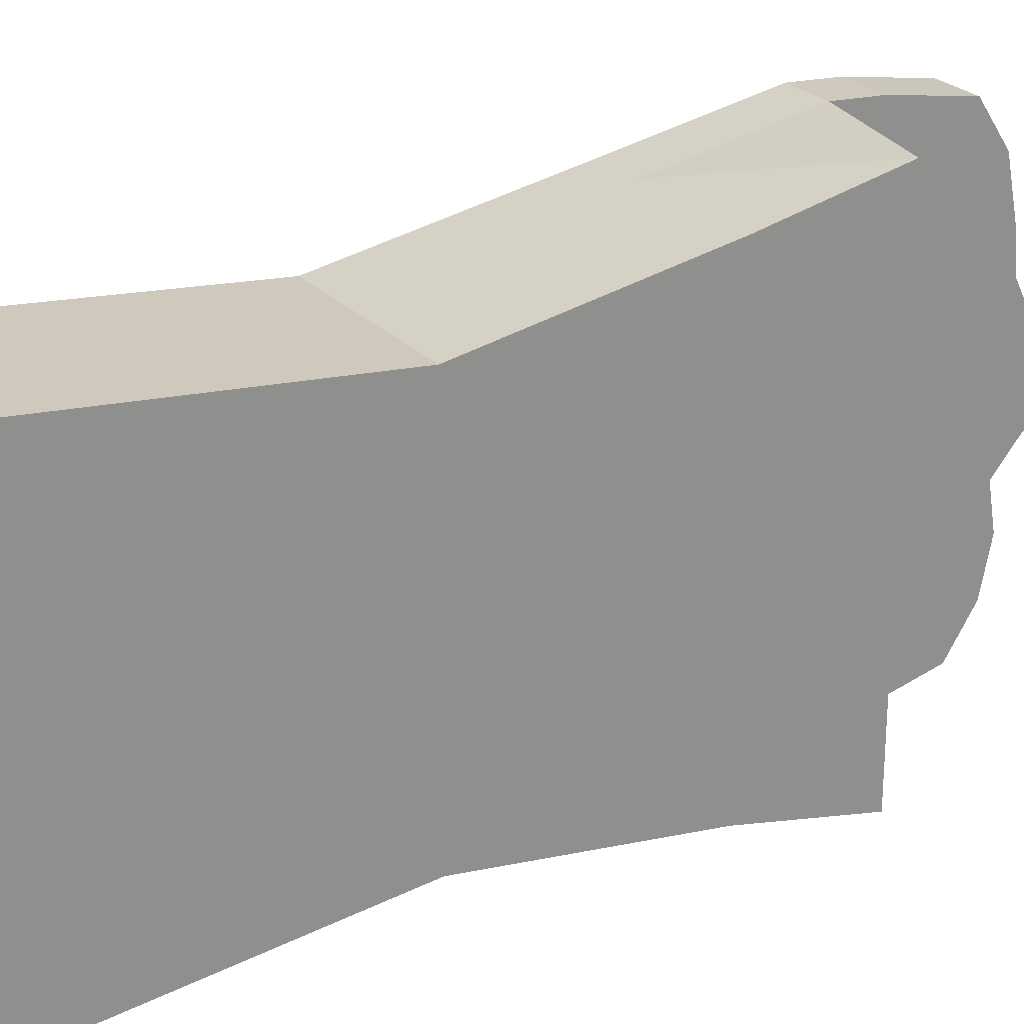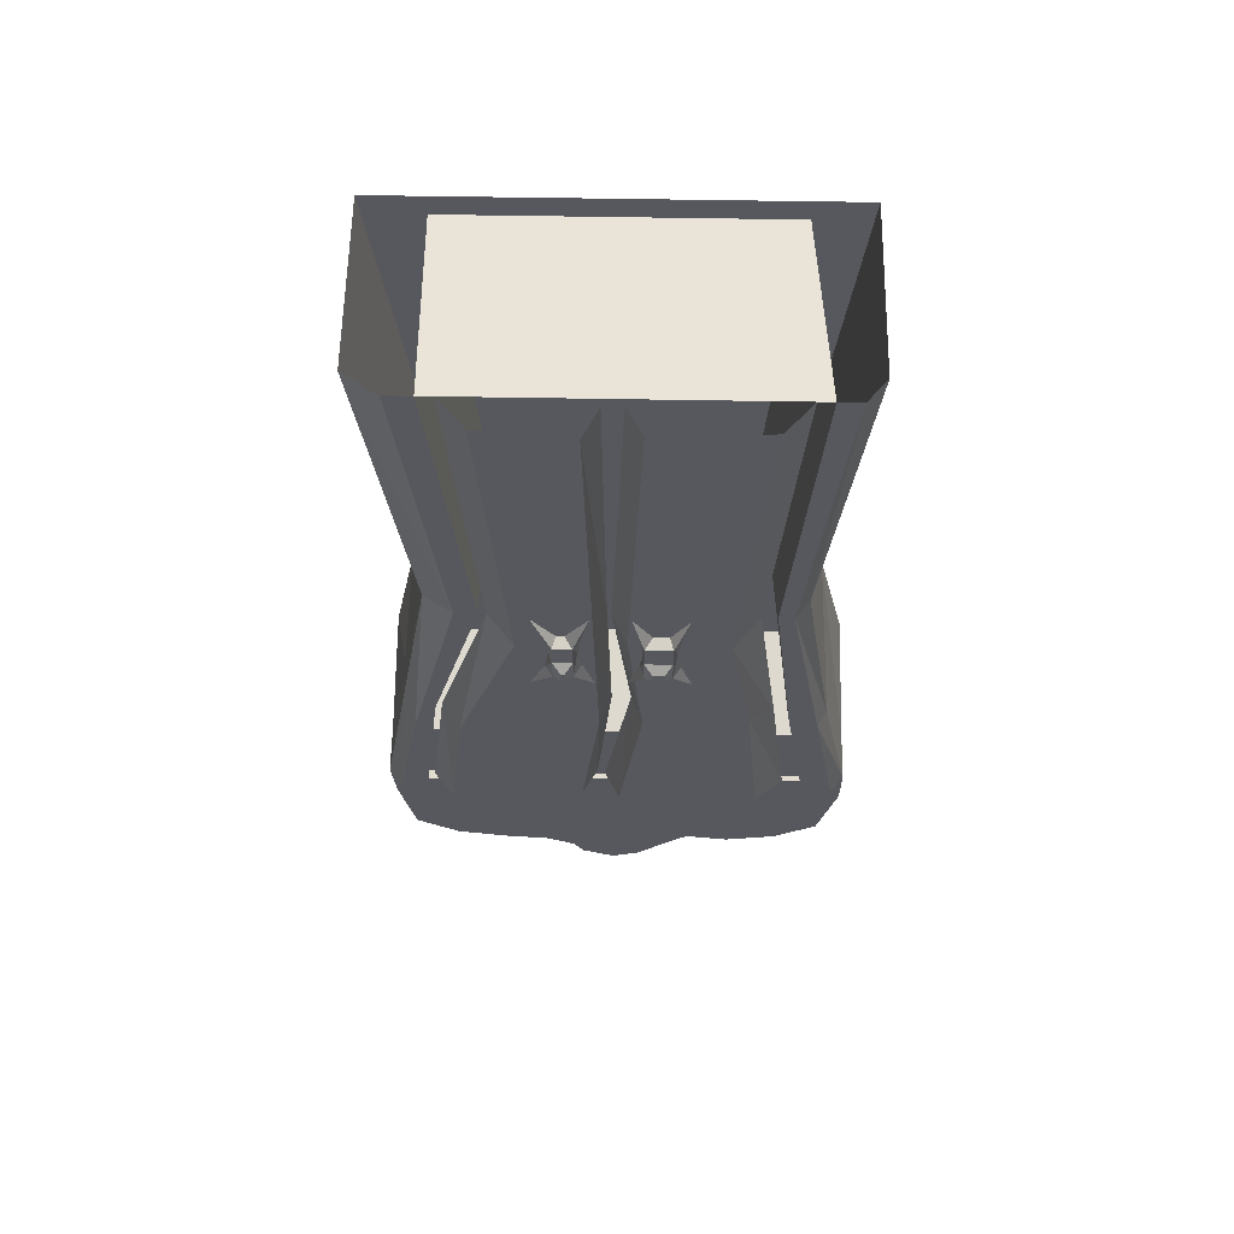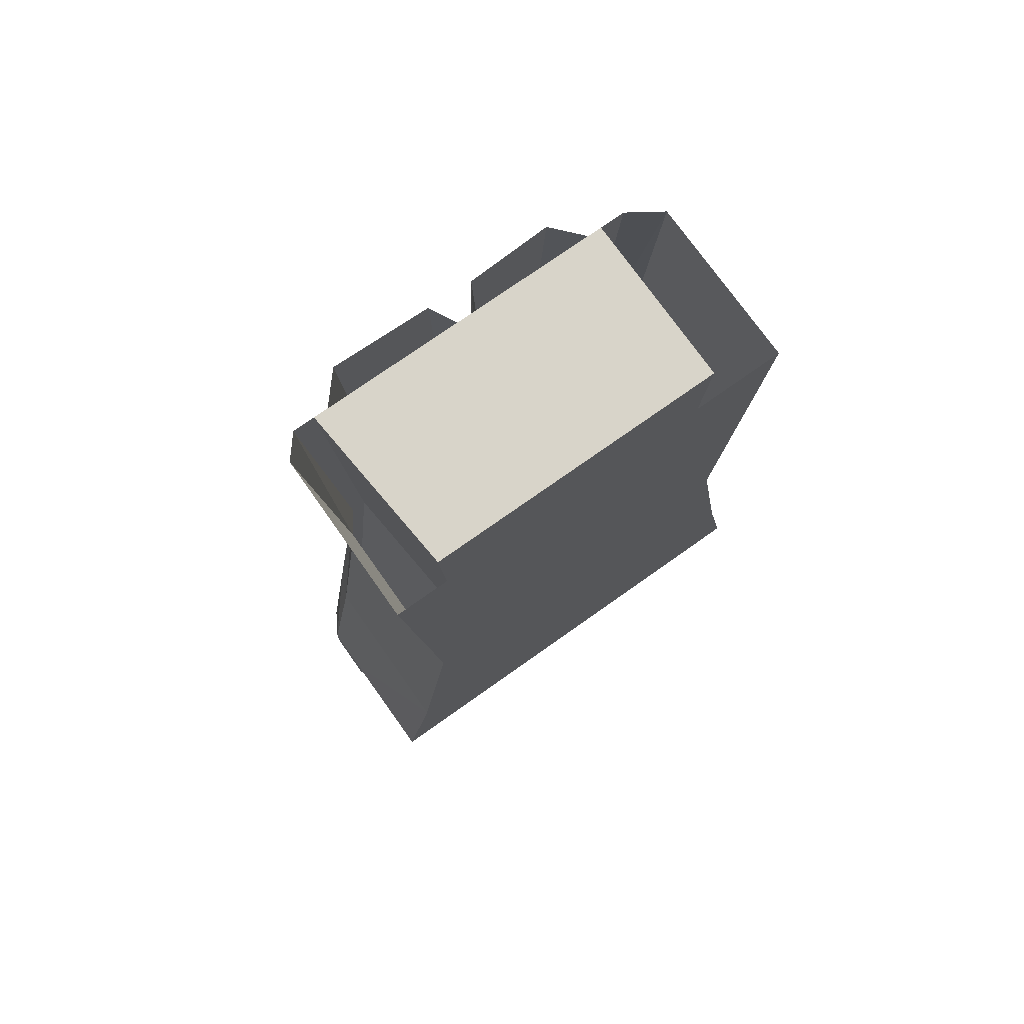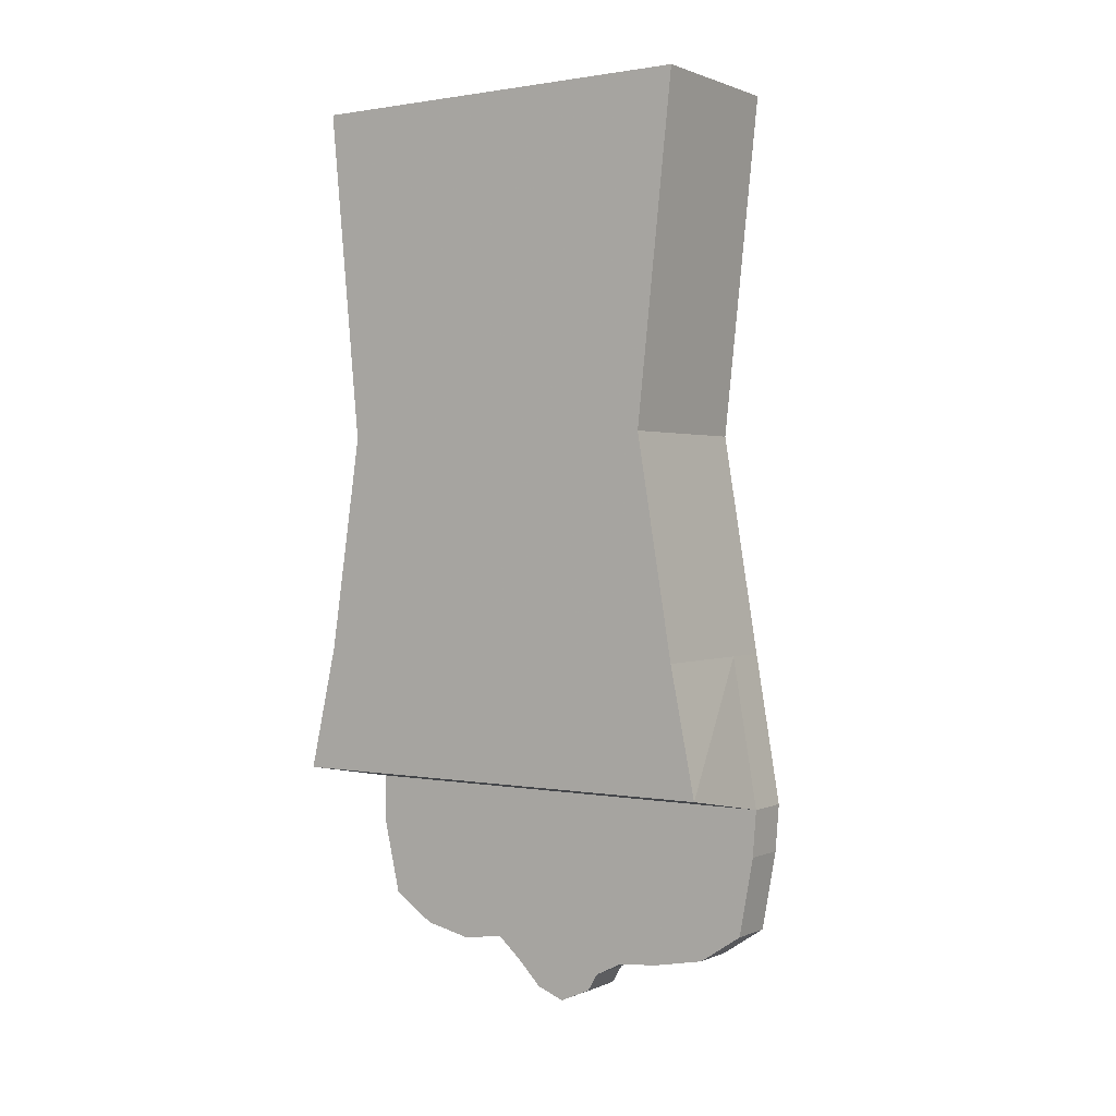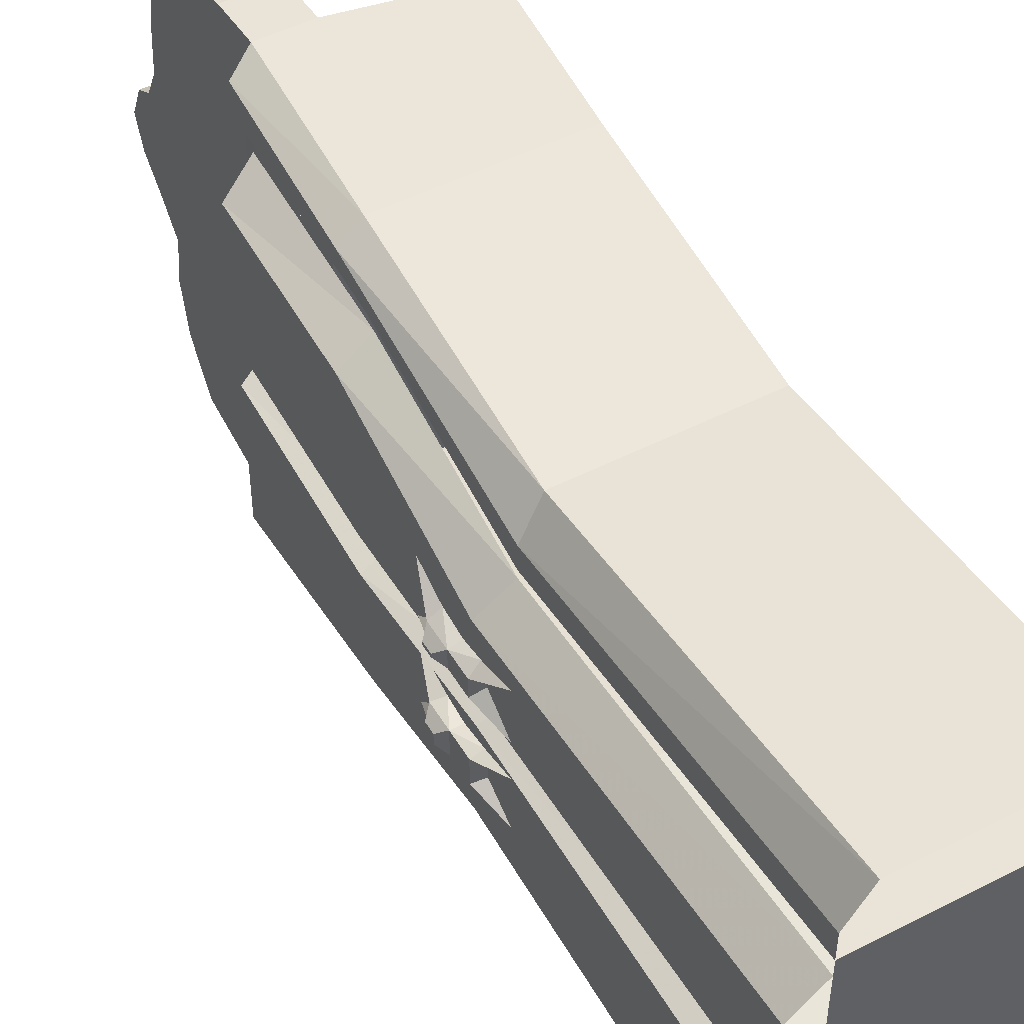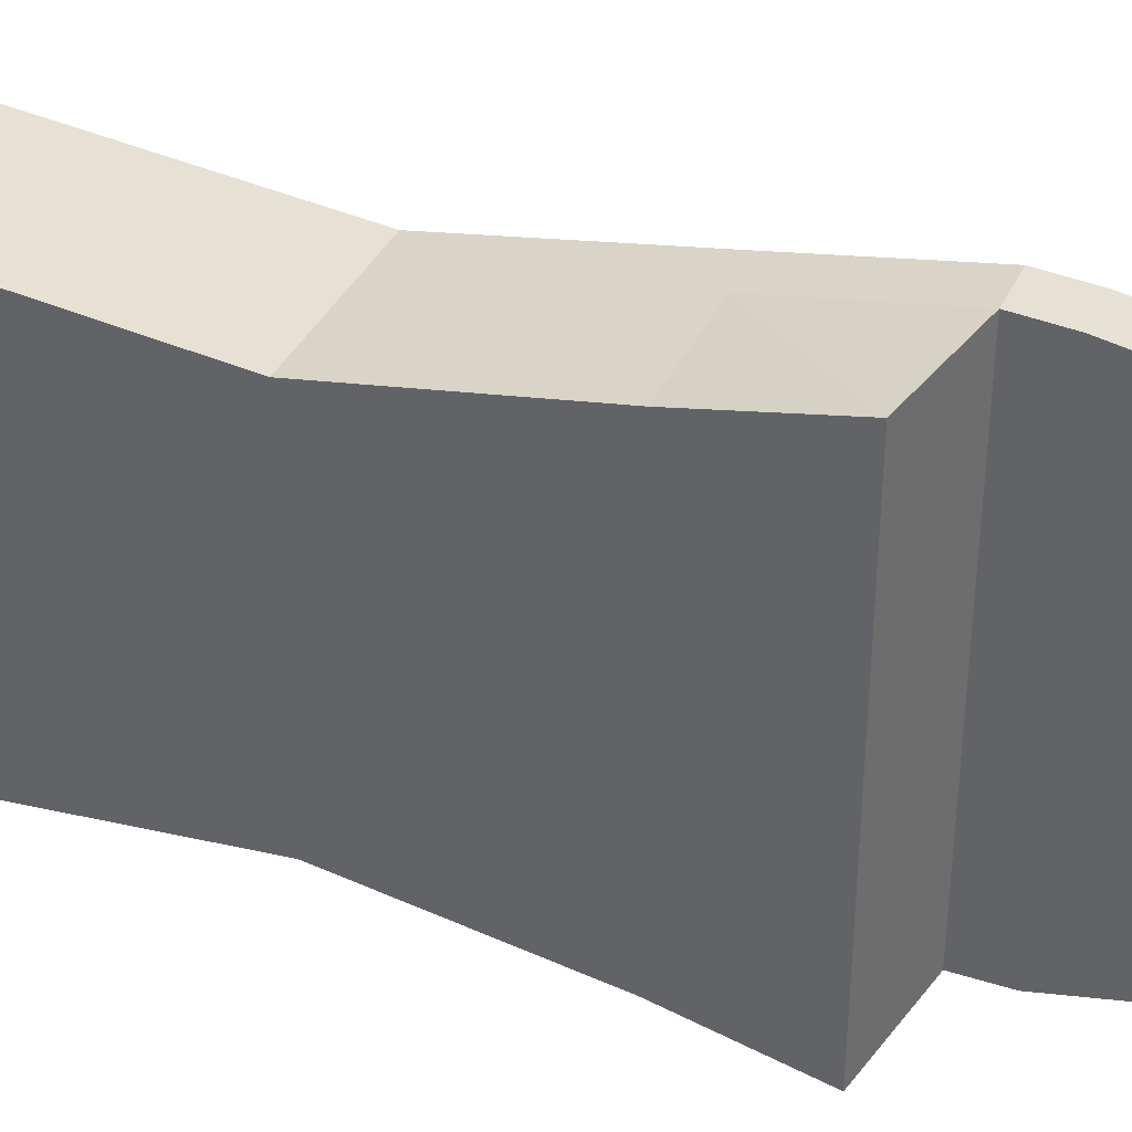
<metadata>
{"format":"obj","ext":"obj","renderer":"f3d","projection":"perspective","resolution":1024,"background":"white","views":[{"elev":25.1,"azim":-122.1,"up":"+Z"},{"elev":61.1,"azim":91.0,"up":"+Y"},{"elev":75.1,"azim":-125.3,"up":"+Y"},{"elev":1.1,"azim":-55.8,"up":"+Y"},{"elev":49.1,"azim":150.3,"up":"+Z"},{"elev":36.1,"azim":-67.5,"up":"+Z"}]}
</metadata>
<code>
v -0.1094 -1.617 -0.4453
v -0.1094 -1.617 -0.5
v -0.1094 -1.516 -0.5
v -0.1094 -1.516 -0.4531
v -0.1094 -1.742 -0.4219
v -0.1094 -1.789 -0.4609
v -0.2109 -1.789 -0.4609
v -0.2109 -1.617 -0.5
v -0.2109 -1.516 -0.5
v -0.1094 -1.195 -0.4375
v -0.0625 -1.164 -0.4141
v -0.0625 -1.492 -0.4688
v -0.0625 -1.492 0.4688
v -0.1094 -1.516 0.4531
v -0.1094 -1.664 0.05469
v -0.1094 -1.664 -0.07031
v -0.1094 -1.719 -0.1406
v -0.1094 -1.82 -0.1484
v -0.1094 -1.836 -0.2734
v -0.1094 -1.812 -0.3359
v -0.1094 -1.852 -0.3672
v -0.2109 -1.852 -0.3672
v 0.02344 -0.7422 -0.05469
v 0.02344 -0.7422 -0.1094
v 0.02344 -0.6875 -0.1094
v 0.02344 -0.6875 -0.05469
v 0 -0.6875 -0.04688
v 0 -0.7422 -0.05469
v 0 -0.7891 -0.04688
v 0.02344 -0.7969 -0.05469
v 0.03906 -0.7812 -0.07031
v 0.03906 -0.7578 -0.07031
v 0.03906 -0.7578 -0.09375
v 0.02344 -0.7969 -0.1094
v 0 -0.7422 -0.1172
v 0 -0.6953 -0.125
v 0 -0.6172 -0.1406
v 0 -0.6797 -0.1016
v 0 -0.6797 -0.07031
v 0 -0.6172 -0.03125
v -0.2109 -0.7266 -0.3672
v -0.4688 -0.7266 -0.3672
v -0.4688 0 -0.4375
v -0.2109 0 -0.4375
v -0.1094 0 -0.4375
v -0.1094 -0.7266 -0.3672
v -0.2109 -1.195 -0.4375
v -0.4688 -1.195 -0.4375
v -0.4688 -0.7266 0.3672
v -0.4688 0 0.4453
v -0.2109 0 0.4453
v -0.2109 -0.7266 0.3672
v -0.1094 -0.7266 0.3672
v -0.1094 0 0.4453
v -0.0625 -0.7109 0.3047
v -0.0625 0 0.375
v -0.0625 -0.7109 0.2578
v -0.0625 0 0.3203
v -0.4297 -0.7109 0.2578
v -0.4297 0 0.3203
v -0.0625 0 -0.3516
v -0.4297 0 -0.3203
v -0.0625 -0.7109 -0.3047
v -0.0625 0 -0.3984
v -0.0625 -0.7109 -0.3359
v -0.4688 -1.195 0.4453
v -0.2109 -1.195 0.4453
v -0.4688 -1.469 -0.5
v -0.4688 -1.469 0.5
v -0.2109 -1.516 0.5
v -0.1094 -1.516 0.5
v -0.1094 -1.195 0.4453
v -0.0625 -1.188 0.4141
v -0.0625 -1.109 0.3672
v -0.4297 -1.109 0.3672
v -0.4297 -0.7109 -0.2734
v -0.0625 -1.125 -0.3516
v -0.1094 -1.617 0.4922
v -0.1094 -1.617 0.4453
v -0.1094 -1.742 0.4141
v -0.1094 -1.812 0.3281
v -0.1094 -1.836 0.2656
v -0.1094 -1.844 0.1484
v -0.1094 -1.742 0.1406
v -0.1094 -1.766 0.09375
v -0.1094 -1.742 -0.1016
v -0.1094 -1.844 -0.08594
v -0.1094 -1.859 -0.1641
v -0.1094 -1.875 -0.2578
v -0.0625 -1.438 -0.3984
v -0.0625 -1.453 0.4062
v -0.0625 -1.438 0.007812
v -0.4297 -1.094 -0.3203
v -0.4297 -1.438 -0.3594
v -0.4297 -1.438 0.007812
v -0.4297 -1.453 0.4062
v 0 -0.7188 -0.2188
v 0 0 -0.2656
v 0 -0.01562 -0.04688
v 0 -0.7109 -0.02344
v 0 -1.039 -0.05469
v 0 -1.016 -0.2656
v -0.0625 -1.094 -0.3203
v -0.0625 -0.7109 -0.2734
v -0.0625 0 -0.3203
v 0 -1.398 -0.007812
v 0 -1.398 -0.2969
v -0.0625 -1.438 -0.3594
v -0.0625 -0.01562 -0.01562
v -0.0625 -0.7031 0.007812
v -0.0625 -1.047 -0.03125
v -0.07031 -1.43 0.02344
v 0 -0.7188 0.03906
v 0 -0.02344 0.05469
v 0 0 0.2344
v 0 -0.7188 0.1875
v 0 -1.078 0.3125
v 0 -1.039 0.03125
v -0.0625 -1.047 0.007812
v -0.0625 -0.7109 0.01562
v -0.0625 -0.02344 0.02344
v 0 -1.383 0.07031
v 0 -1.406 0.3438
v -0.0625 -1.43 0.3906
v -0.07031 -1.414 0.03906
v -0.0625 0 0.2891
v -0.0625 -0.7109 0.2422
v -0.0625 -1.086 0.3516
v 0 -0.8125 -0.0625
v 0 -0.8125 -0.09375
v 0 -0.8672 -0.02344
v 0 -0.8672 -0.1484
v 0 -0.7969 -0.125
v 0.03906 -0.7812 -0.09375
v -0.1094 -1.906 -0.1094
v -0.2109 -1.906 -0.1094
v -0.2109 -1.859 -0.1641
v -0.2109 -1.875 -0.2578
v -0.2109 -1.883 0.1641
v -0.2109 -1.875 0.25
v -0.2109 -1.852 0.3672
v -0.2109 -1.789 0.4609
v -0.2109 -1.617 0.4922
v -0.1094 -1.789 0.4609
v -0.1094 -1.852 0.3672
v -0.1094 -1.875 0.25
v -0.1094 -1.883 0.1641
v -0.1094 -1.914 0.1016
v -0.1094 -1.867 0.09375
v -0.1094 -1.914 -0.03125
v -0.1094 -1.961 -0.05469
v -0.1094 -1.898 0.0625
v -0.1094 -1.938 0.007812
v -0.1094 -1.984 0.007812
v -0.2109 -1.984 0.007812
v -0.2109 -1.961 -0.05469
v -0.2109 -1.953 0.07812
v -0.2109 -1.914 0.1016
v -0.1094 -1.953 0.07812
v 0.02344 -0.6875 0.07812
v 0.02344 -0.6875 0.1172
v 0.02344 -0.7422 0.1172
v 0.02344 -0.7422 0.07812
v 0 -0.7422 0.07031
v 0 -0.6875 0.0625
v 0 -0.6172 0.04688
v 0 -0.6797 0.09375
v 0 -0.6797 0.1094
v 0 -0.6172 0.1562
v 0 -0.6953 0.1328
v 0 -0.7422 0.125
v 0 -0.7969 0.1328
v 0.02344 -0.7969 0.1172
v 0.03906 -0.7812 0.1016
v 0.03906 -0.7578 0.1016
v 0.03906 -0.7578 0.09375
v 0.02344 -0.7969 0.07812
v 0 -0.7891 0.0625
v 0 -0.8672 0.03906
v 0 -0.8125 0.08594
v 0 -0.8125 0.1016
v 0 -0.8672 0.1641
v 0.03906 -0.7812 0.09375
f 1 2 3
f 1 3 4
f 1 5 2
f 2 5 6
f 3 10 11
f 3 11 12
f 3 12 4
f 4 12 13
f 4 13 14
f 5 20 6
f 6 20 21
f 24 33 34
f 24 34 35
f 24 35 25
f 25 35 36
f 25 36 37
f 26 39 40
f 54 53 55
f 54 55 56
f 64 65 46
f 64 46 45
f 53 72 73
f 53 73 55
f 65 11 10
f 65 10 46
f 13 73 72
f 13 72 71
f 13 71 14
f 14 71 78
f 14 78 79
f 15 84 85
f 16 86 17
f 17 86 87
f 17 87 18
f 18 87 88
f 18 88 89
f 18 89 19
f 19 89 21
f 19 21 20
f 129 30 131
f 132 133 34
f 34 133 35
f 134 34 33
f 87 135 88
f 78 144 79
f 79 144 80
f 80 144 145
f 80 145 81
f 81 145 146
f 81 146 82
f 82 146 147
f 82 147 83
f 83 147 148
f 83 148 149
f 83 149 85
f 83 85 84
f 150 151 135
f 150 135 87
f 150 153 154
f 150 154 151
f 149 148 159
f 149 159 152
f 152 159 154
f 152 154 153
f 160 166 167
f 161 169 170
f 161 170 162
f 162 170 171
f 162 171 172
f 162 172 173
f 162 173 174
f 162 174 175
f 179 177 180
f 182 173 172
f 1 4 5
f 4 14 15
f 4 15 16
f 4 16 17
f 4 17 18
f 4 18 19
f 4 19 20
f 4 20 5
f 7 22 9
f 7 9 8
f 56 55 57
f 56 57 58
f 58 60 61
f 61 60 62
f 61 63 64
f 64 63 65
f 55 73 74
f 55 74 57
f 63 77 11
f 63 11 65
f 14 79 80
f 14 80 81
f 14 81 82
f 14 82 83
f 14 83 84
f 14 84 15
f 15 85 86
f 15 86 16
f 77 90 12
f 77 12 11
f 91 74 73
f 91 73 13
f 91 13 92
f 92 13 12
f 92 12 90
f 97 102 103
f 97 103 104
f 97 104 98
f 98 104 105
f 102 107 108
f 102 108 103
f 100 99 109
f 100 109 110
f 100 110 101
f 101 110 111
f 101 111 106
f 106 111 112
f 106 112 107
f 107 112 108
f 113 118 119
f 113 119 120
f 113 120 114
f 114 120 121
f 122 123 124
f 122 124 125
f 122 125 118
f 118 125 119
f 126 127 116
f 126 116 115
f 127 128 117
f 127 117 116
f 128 124 123
f 128 123 117
f 22 138 9
f 9 138 137
f 9 137 70
f 70 137 139
f 70 139 140
f 70 140 141
f 70 141 142
f 70 142 143
f 150 87 149
f 150 149 152
f 150 152 153
f 136 156 157
f 136 157 158
f 136 158 137
f 137 158 139
f 87 86 85
f 87 85 149
f 156 155 157
f 2 6 7
f 2 7 8
f 2 8 3
f 3 8 9
f 3 9 10
f 6 21 22
f 6 22 7
f 23 32 24
f 24 32 33
f 25 37 38
f 25 38 26
f 26 38 39
f 41 44 45
f 41 45 46
f 41 46 47
f 51 52 53
f 51 53 54
f 67 70 71
f 67 71 72
f 67 72 52
f 52 72 53
f 46 10 47
f 47 10 9
f 88 135 136
f 88 136 137
f 88 137 89
f 89 137 138
f 89 138 21
f 21 138 22
f 70 143 71
f 71 143 78
f 78 143 144
f 151 154 155
f 151 155 156
f 151 156 135
f 135 156 136
f 139 158 148
f 139 148 147
f 139 147 140
f 140 147 146
f 140 146 141
f 141 146 145
f 141 145 142
f 142 145 144
f 142 144 143
f 157 155 154
f 157 154 159
f 157 159 158
f 158 159 148
f 160 167 161
f 161 167 168
f 161 168 169
f 162 175 163
f 163 175 176
f 23 24 25
f 23 25 26
f 23 26 27
f 23 27 28
f 23 28 29
f 23 29 30
f 23 30 31
f 23 31 32
f 26 40 27
f 129 130 34
f 129 34 30
f 131 30 29
f 132 34 130
f 134 31 30
f 134 30 34
f 134 33 31
f 31 33 32
f 160 161 162
f 160 162 163
f 160 163 164
f 160 164 165
f 160 165 166
f 163 176 177
f 163 177 164
f 164 177 178
f 178 177 179
f 180 177 181
f 181 177 173
f 181 173 182
f 177 176 183
f 177 183 173
f 173 183 174
f 174 183 176
f 174 176 175
f 41 42 43
f 41 43 44
f 41 47 42
f 42 47 48
f 50 49 51
f 51 49 52
f 66 67 52
f 66 52 49
f 66 69 67
f 67 69 70
f 47 9 48
f 48 9 68
f 68 9 70
f 68 70 69
f 42 48 49
f 42 49 43
f 43 49 50
f 58 57 59
f 58 59 60
f 61 62 63
f 66 49 48
f 66 48 68
f 66 68 69
f 57 74 75
f 57 75 59
f 59 75 76
f 59 76 60
f 60 76 62
f 62 76 63
f 63 76 77
f 76 75 93
f 76 93 77
f 77 93 90
f 90 93 94
f 94 93 95
f 95 93 75
f 95 75 96
f 96 75 74
f 96 74 91
f 97 98 99
f 97 99 100
f 97 100 101
f 97 101 102
f 102 101 106
f 102 106 107
f 113 114 115
f 113 115 116
f 113 116 117
f 113 117 118
f 122 118 117
f 122 117 123

</code>
